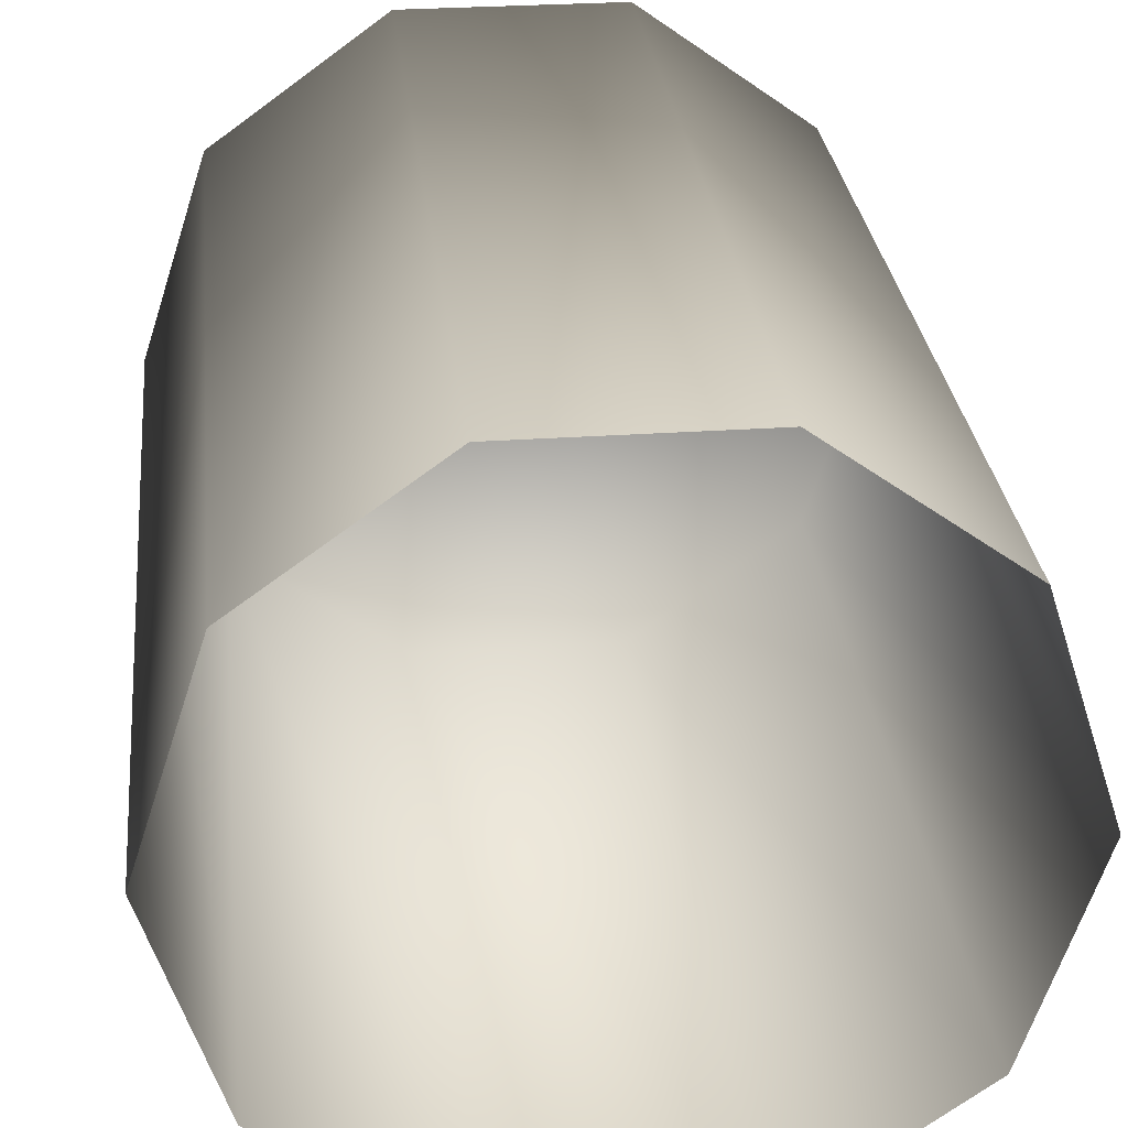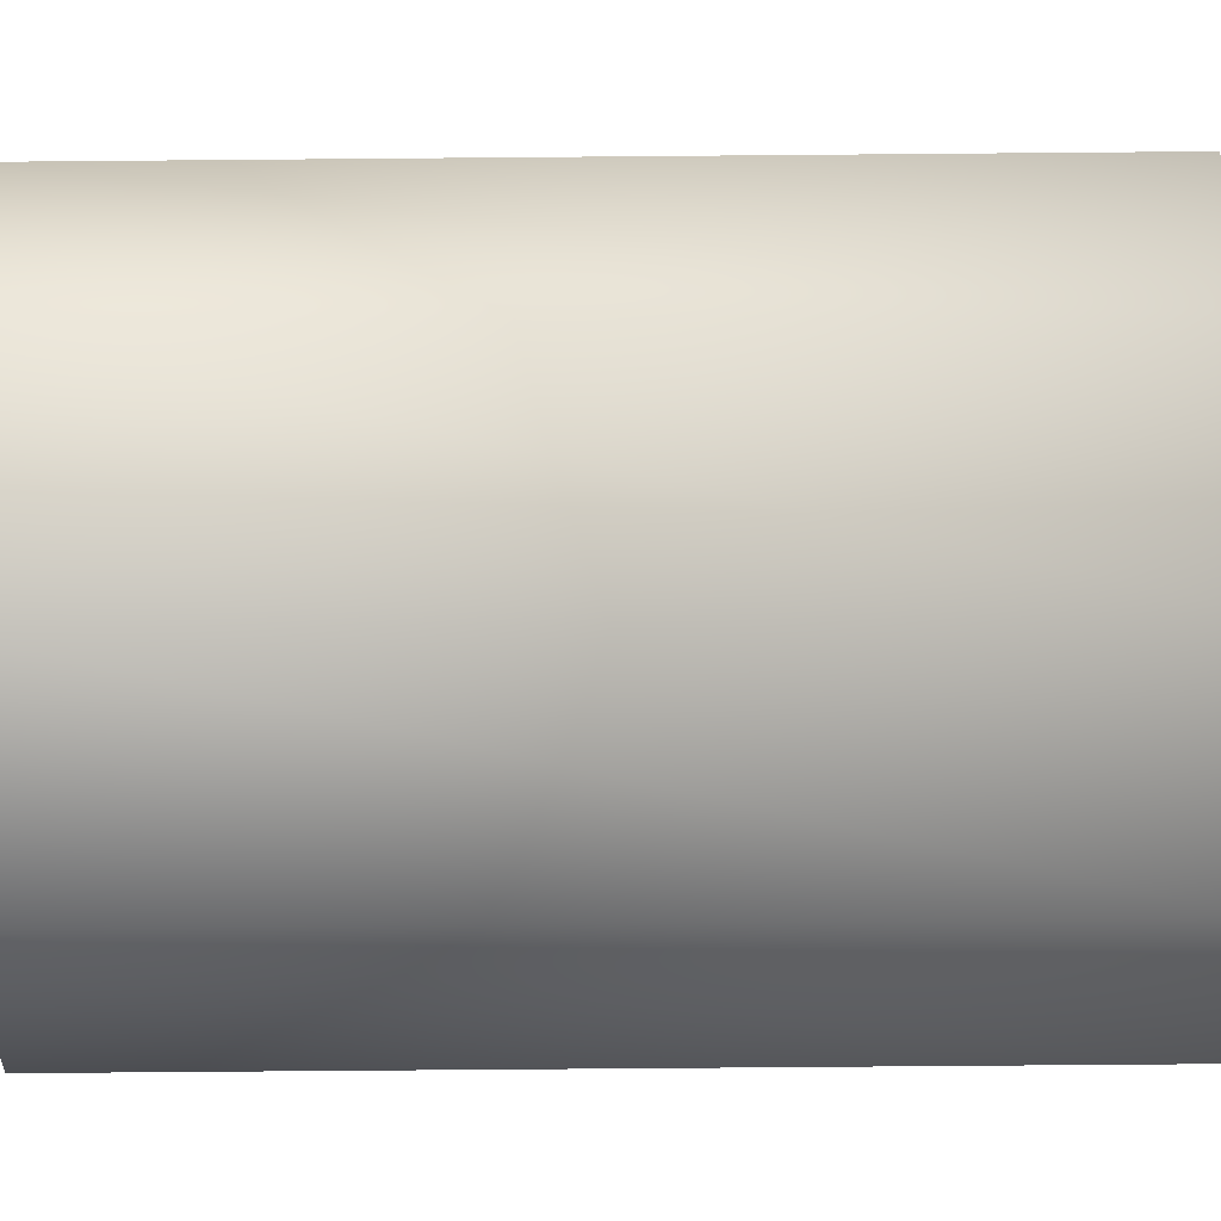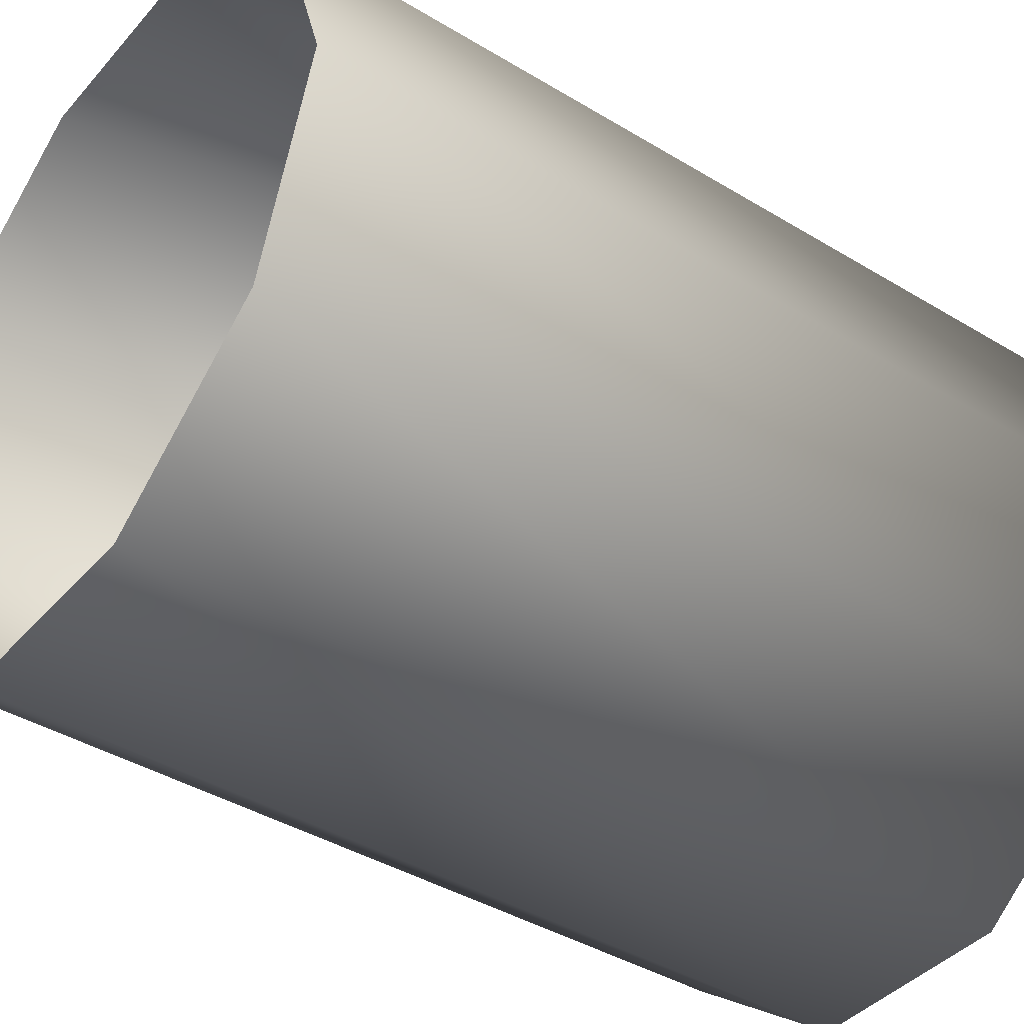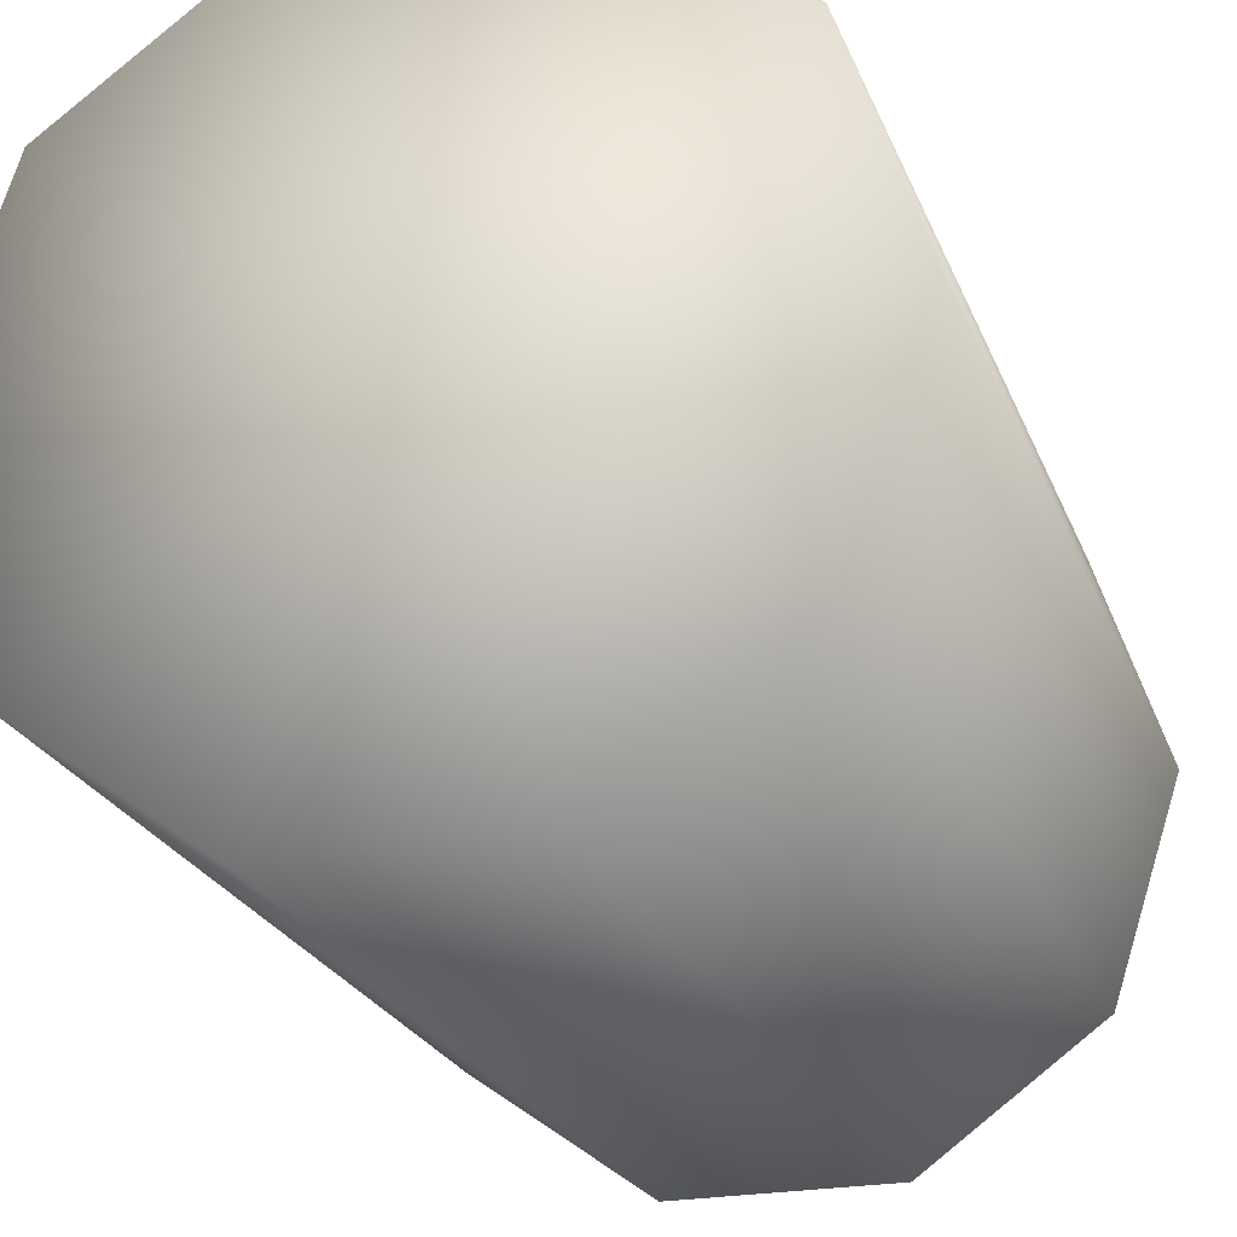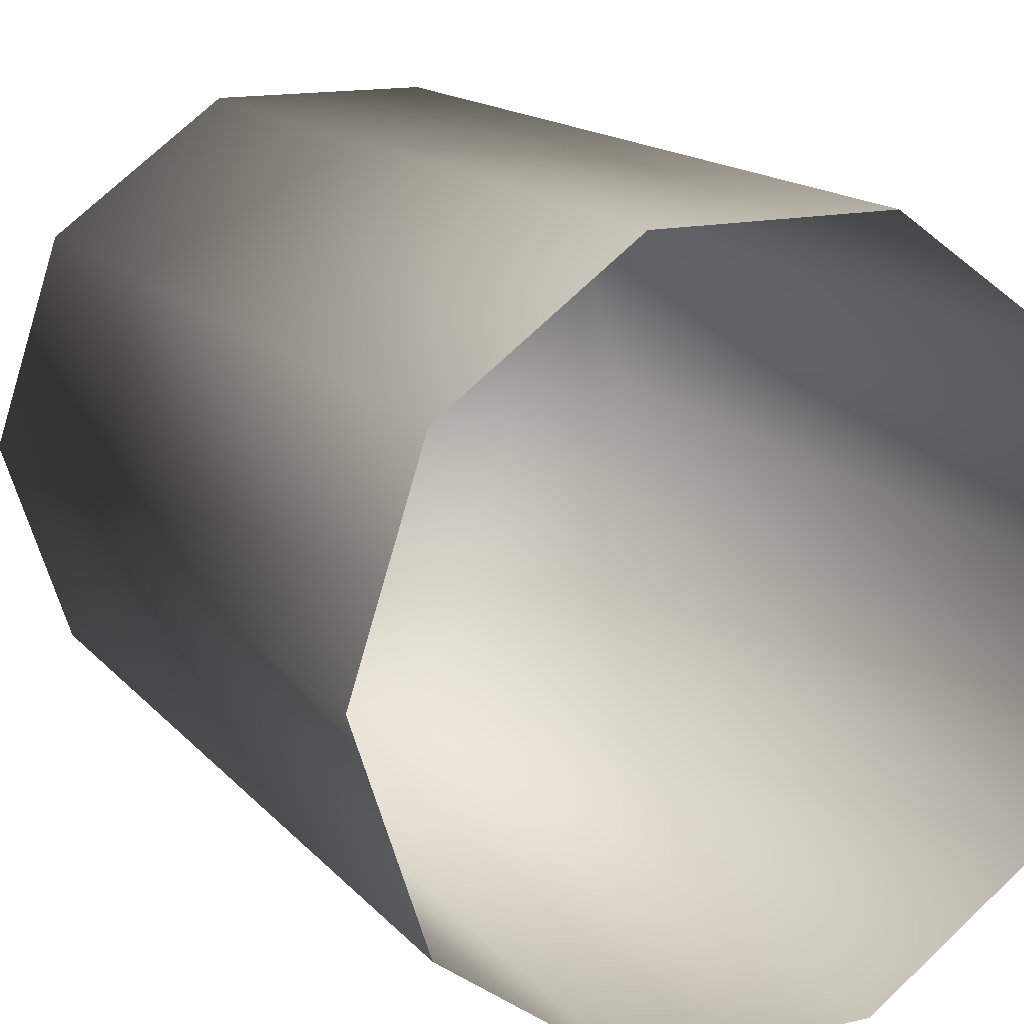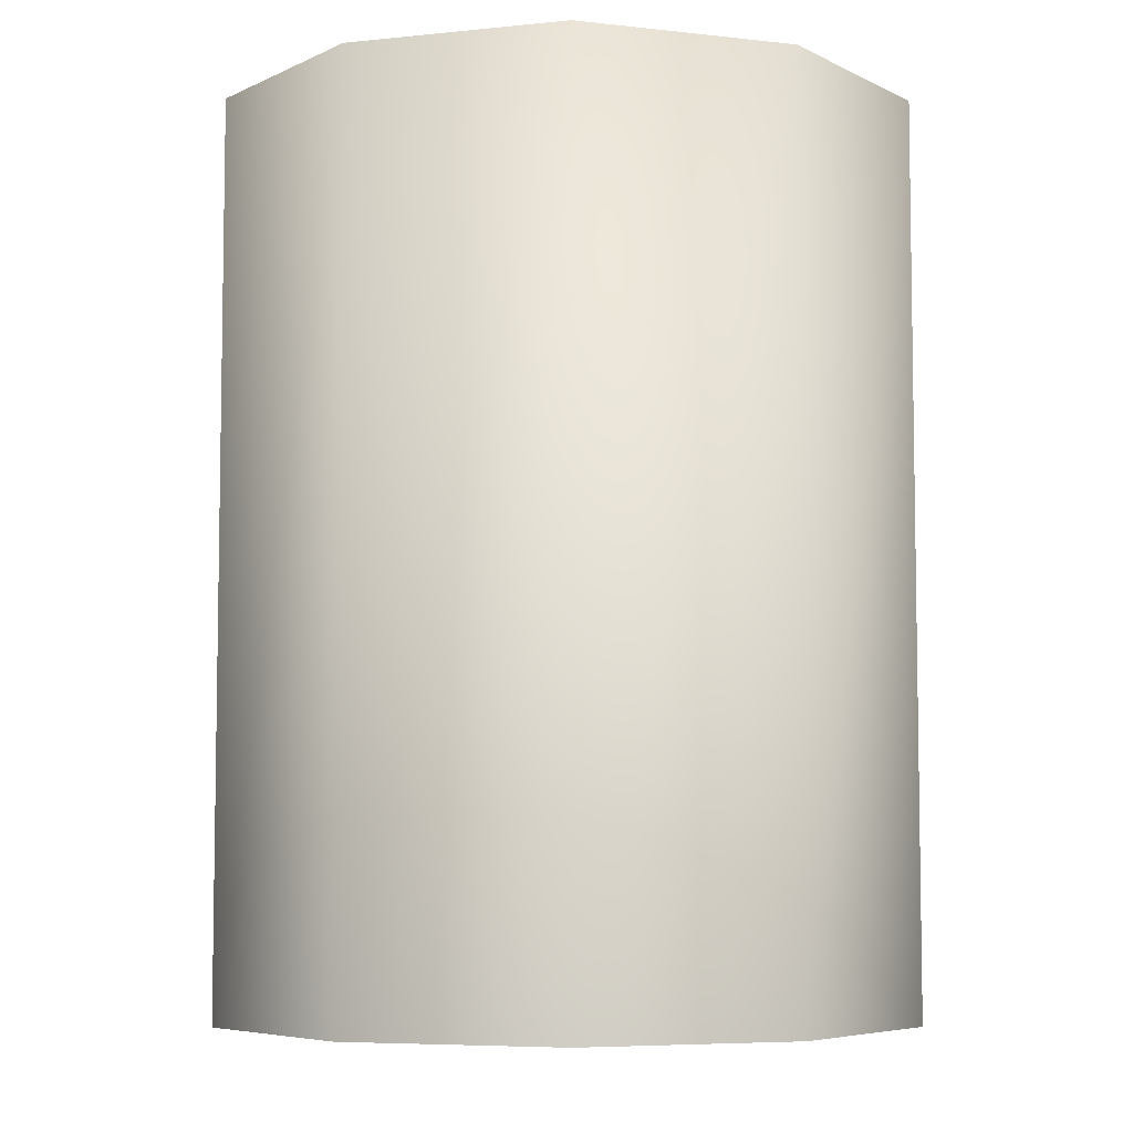
<metadata>
{"format":"obj","ext":"obj","renderer":"f3d","projection":"perspective","resolution":1024,"background":"white","views":[{"elev":28.2,"azim":-6.0,"up":"+Z"},{"elev":-70.6,"azim":90.5,"up":"+Z"},{"elev":-40.5,"azim":53.3,"up":"+Z"},{"elev":-23.6,"azim":-162.1,"up":"+Z"},{"elev":15.2,"azim":-26.0,"up":"+Z"},{"elev":-6.2,"azim":-90.7,"up":"+Y"}]}
</metadata>
<code>
g fcbg_desert_005_drumcan_01
v -0.9355 -4.313e-06 8.919e-08
v -0.9355 2.382 8.919e-08
v -0.7568 2.382 0.5499
v -0.7568 -4.313e-06 0.5499
v -0.2891 2.382 0.8897
v -0.2891 -4.313e-06 0.8897
v 0.2891 2.382 0.8897
v 0.2891 -4.313e-06 0.8897
v 0.7568 2.382 0.5499
v 0.7568 -4.313e-06 0.5499
v 0.9355 2.382 -2.751e-07
v 0.9355 -4.313e-06 -2.751e-07
v 0.9355 -4.313e-06 -2.751e-07
v 0.9355 2.382 -2.751e-07
v 0.7568 2.382 -0.5499
v 0.7568 -4.313e-06 -0.5499
v 0.2891 2.382 -0.8897
v 0.2891 -4.313e-06 -0.8897
v -0.2891 2.382 -0.8897
v -0.2891 -4.313e-06 -0.8897
v -0.7568 2.382 -0.5499
v -0.7568 -4.313e-06 -0.5499
v -0.9355 2.382 8.919e-08
v -0.9355 -4.313e-06 8.919e-08
v -0.2891 2.382 -0.8897
v -3.57e-09 2.38 -5.206e-08
v -0.7568 2.382 -0.5499
v 0.2891 2.382 -0.8897
v -0.9355 2.382 8.919e-08
v 0.7568 2.382 -0.5499
v -0.7568 2.382 0.5499
v 0.9355 2.382 -2.751e-07
v -0.2891 2.382 0.8897
v 0.7568 2.382 0.5499
v 0.2891 2.382 0.8897
g fcbg_desert_005_drumcan_01_0
f 3 2 1
f 4 3 1
f 5 3 4
f 6 5 4
f 7 5 6
f 8 7 6
f 9 7 8
f 10 9 8
f 11 9 10
f 12 11 10
f 15 14 13
f 16 15 13
f 17 15 16
f 18 17 16
f 19 17 18
f 20 19 18
f 21 19 20
f 22 21 20
f 23 21 22
f 24 23 22
f 27 26 25
f 25 26 28
f 29 26 27
f 28 26 30
f 31 26 29
f 30 26 32
f 33 26 31
f 32 26 34
f 35 26 33
f 34 26 35

</code>
